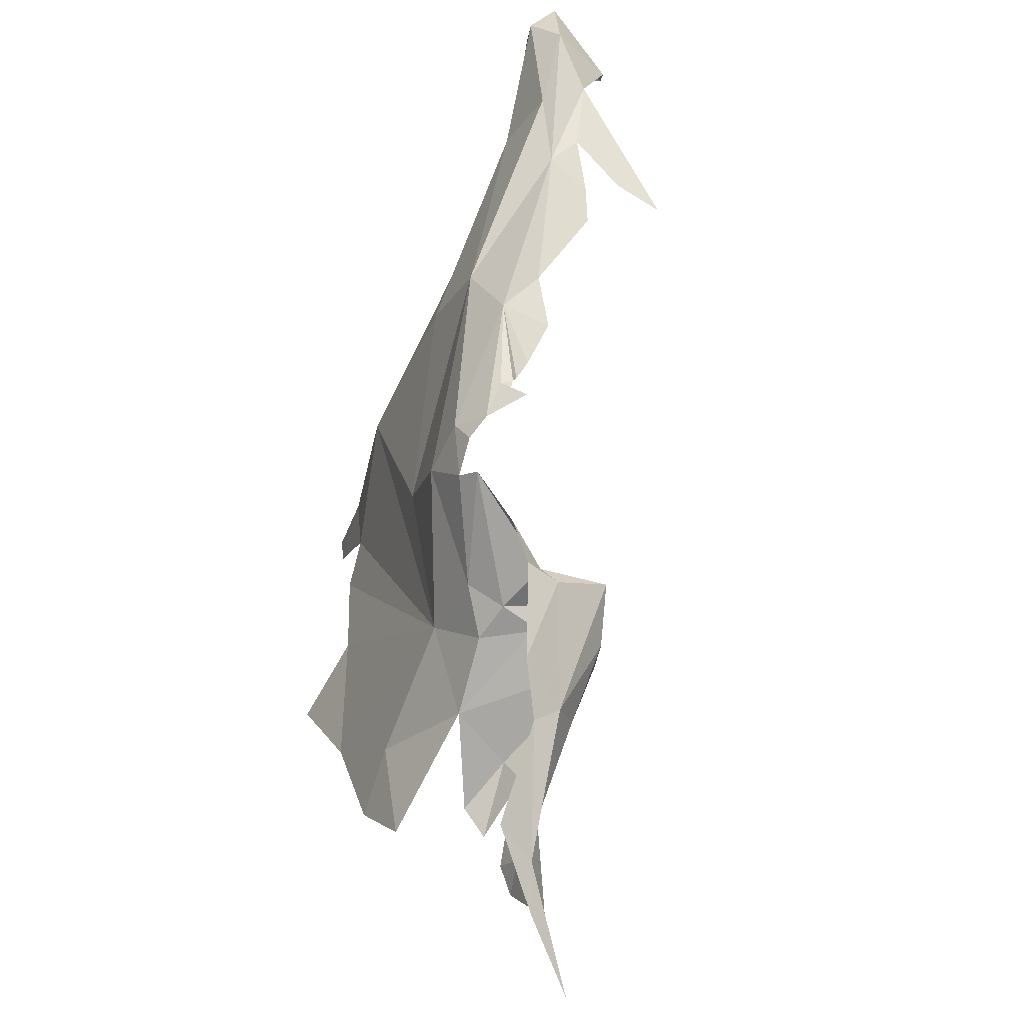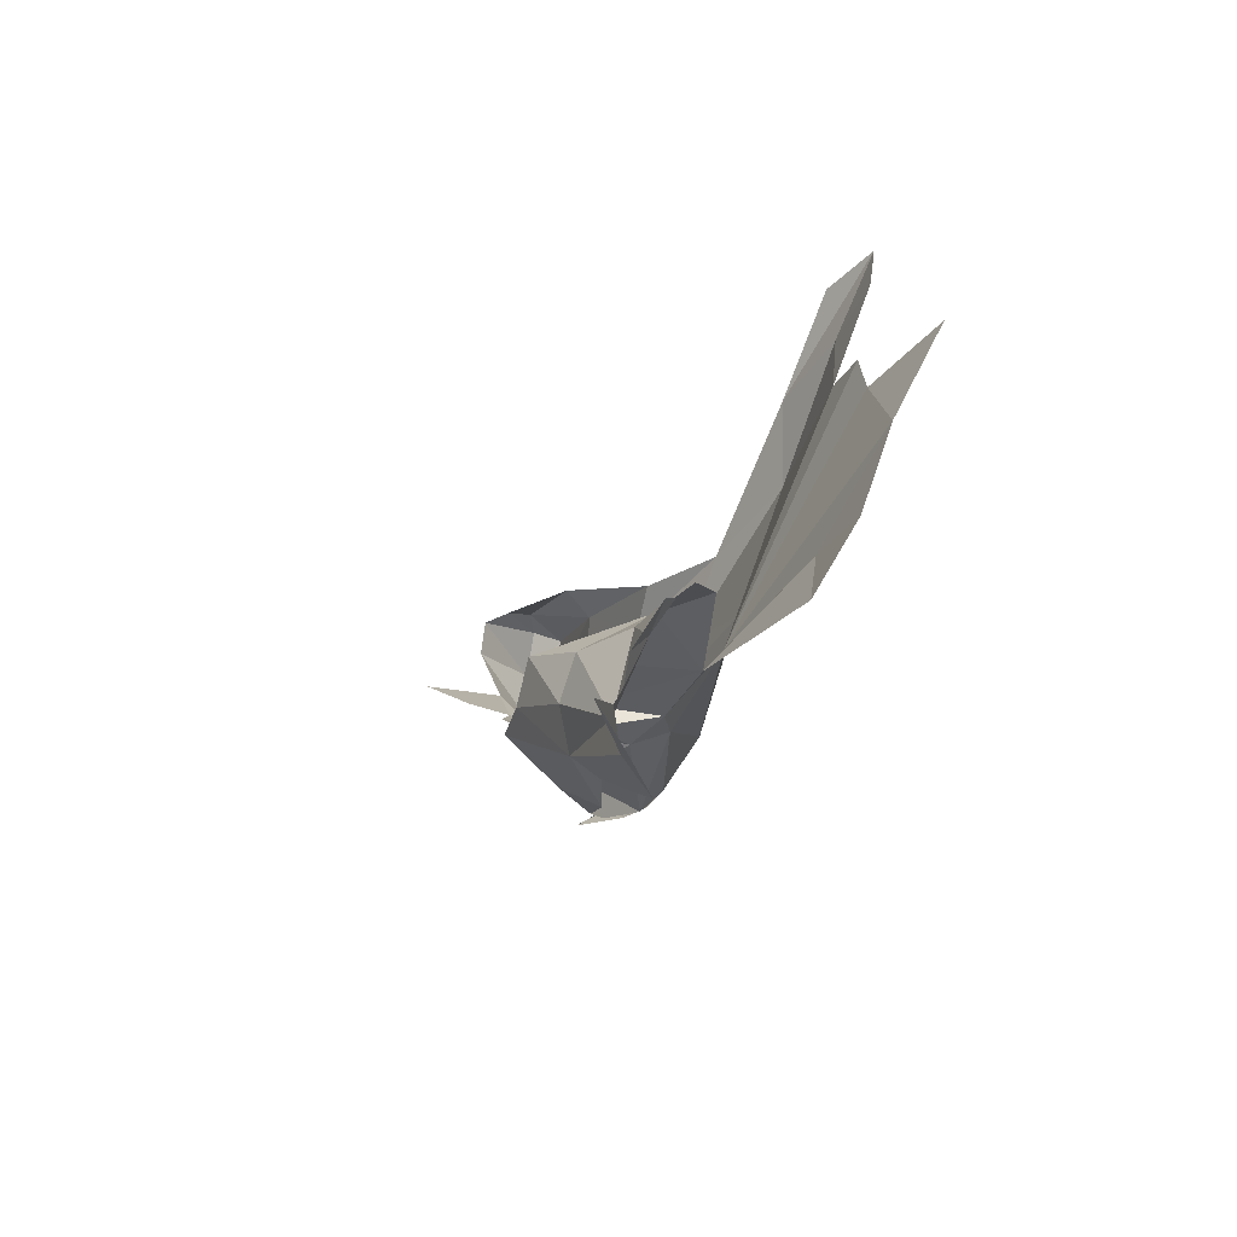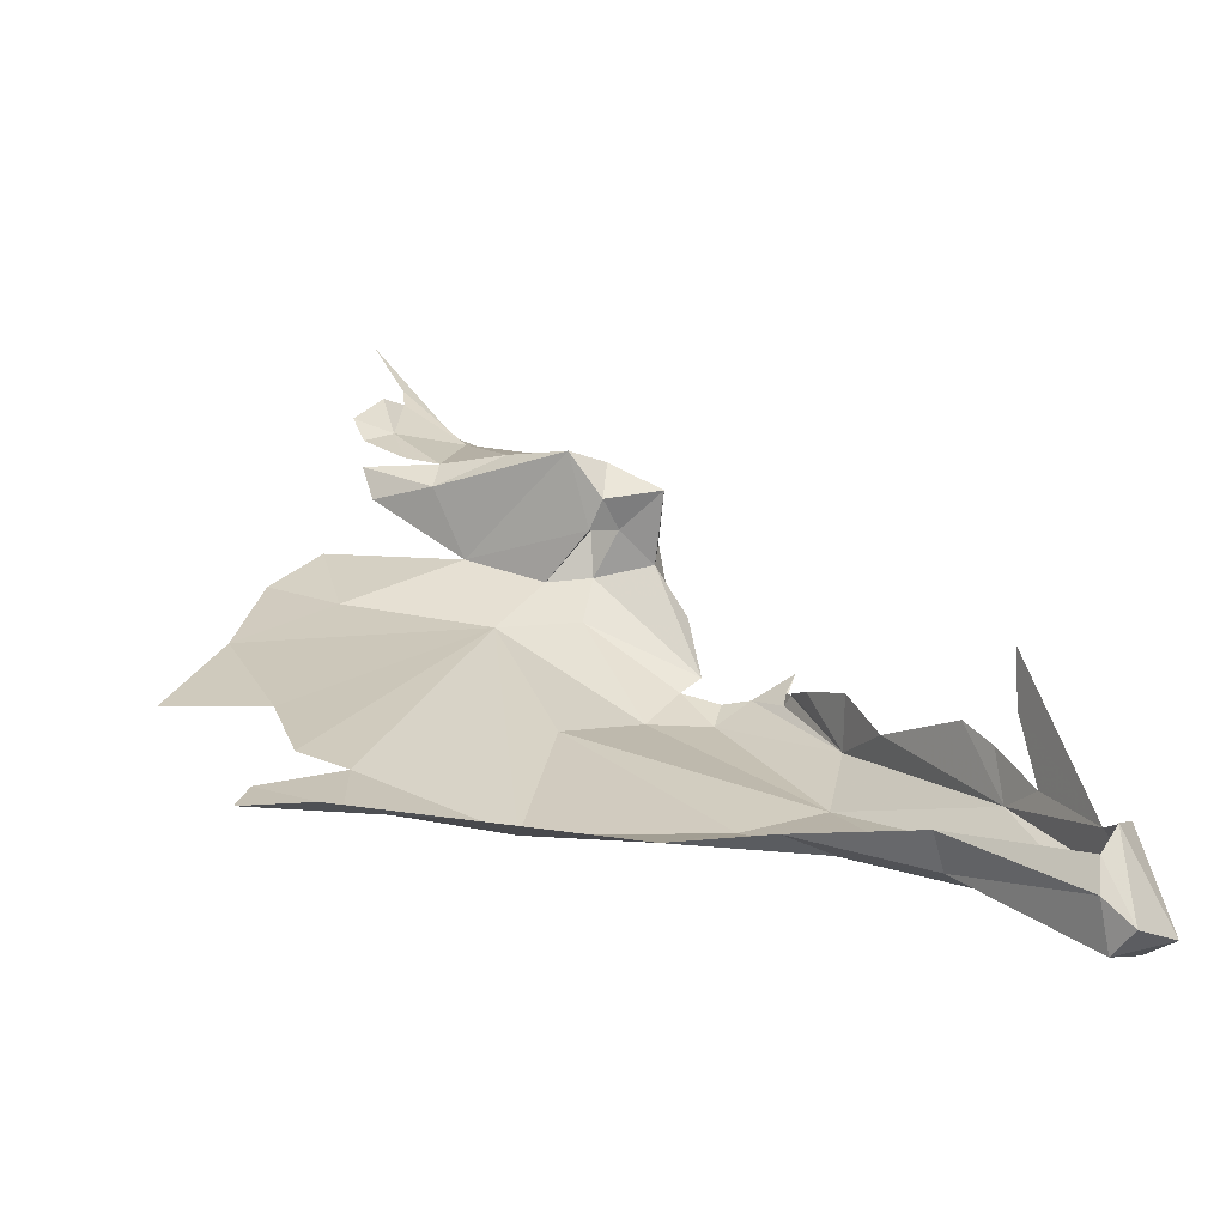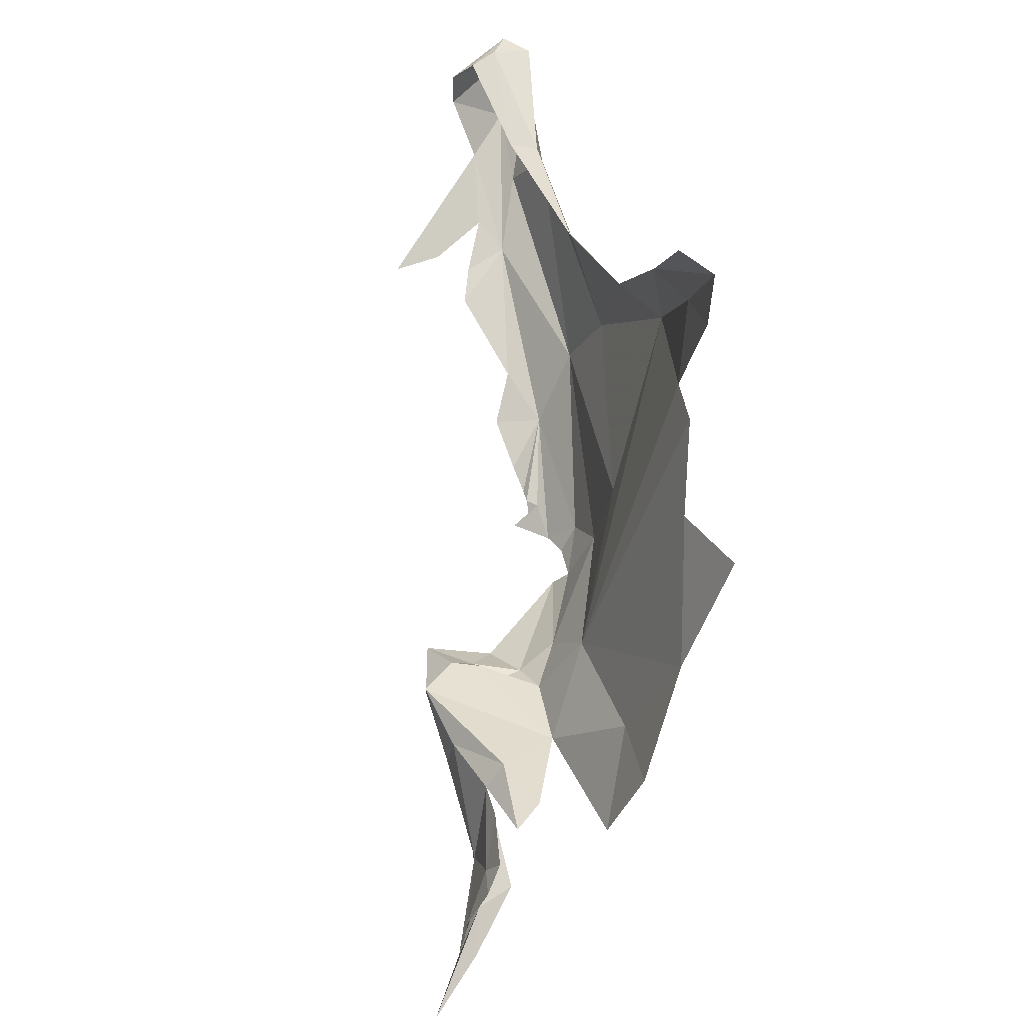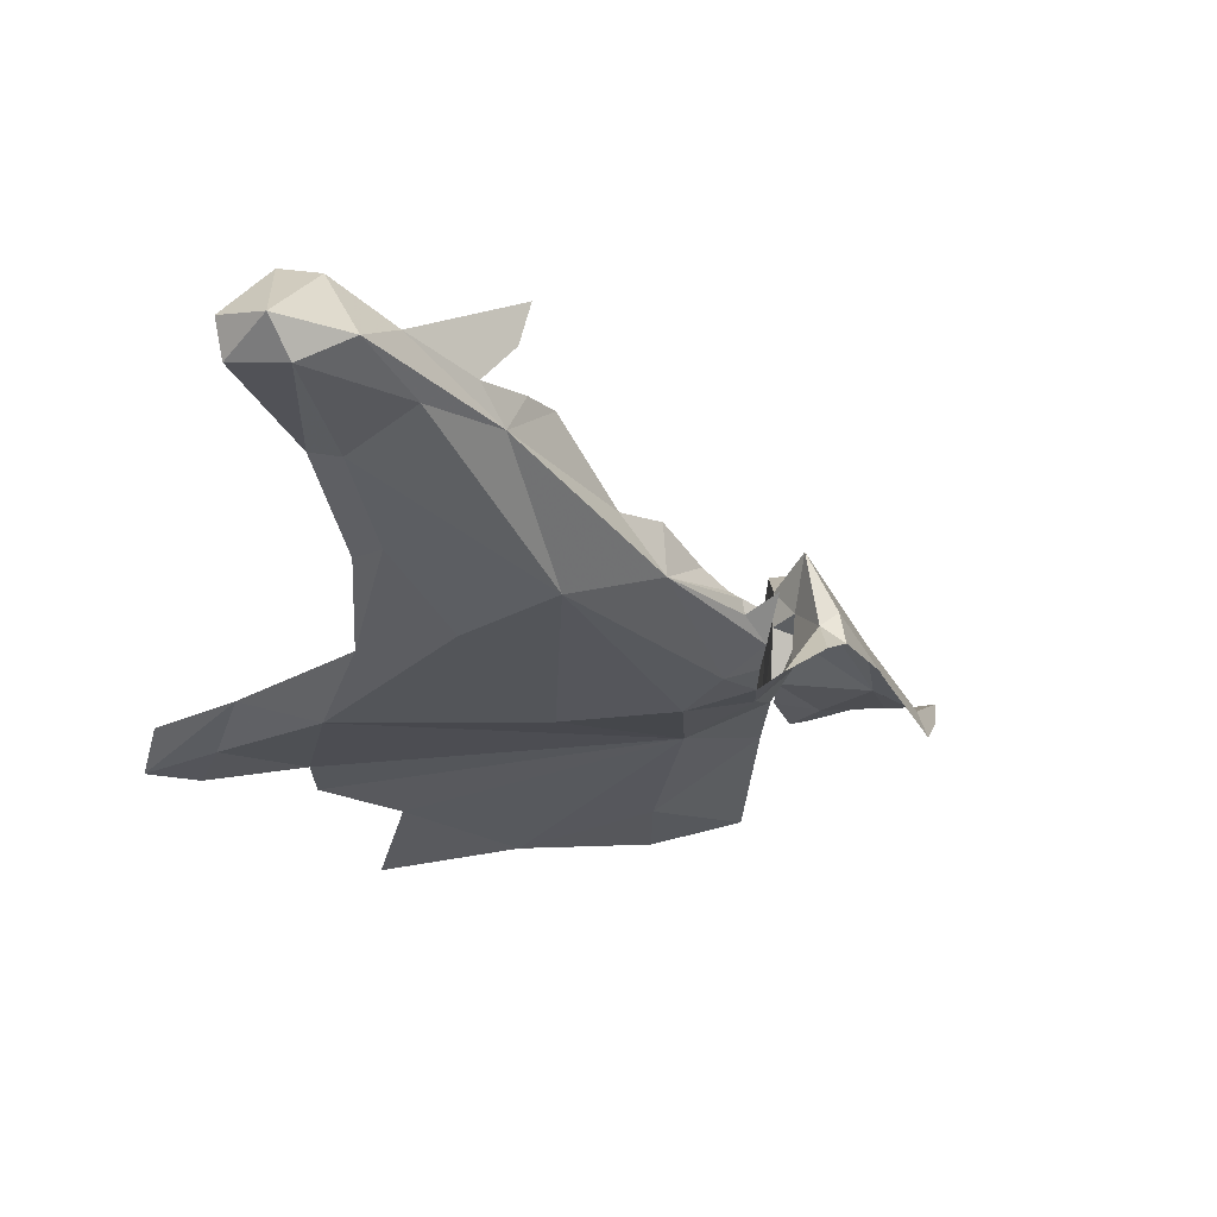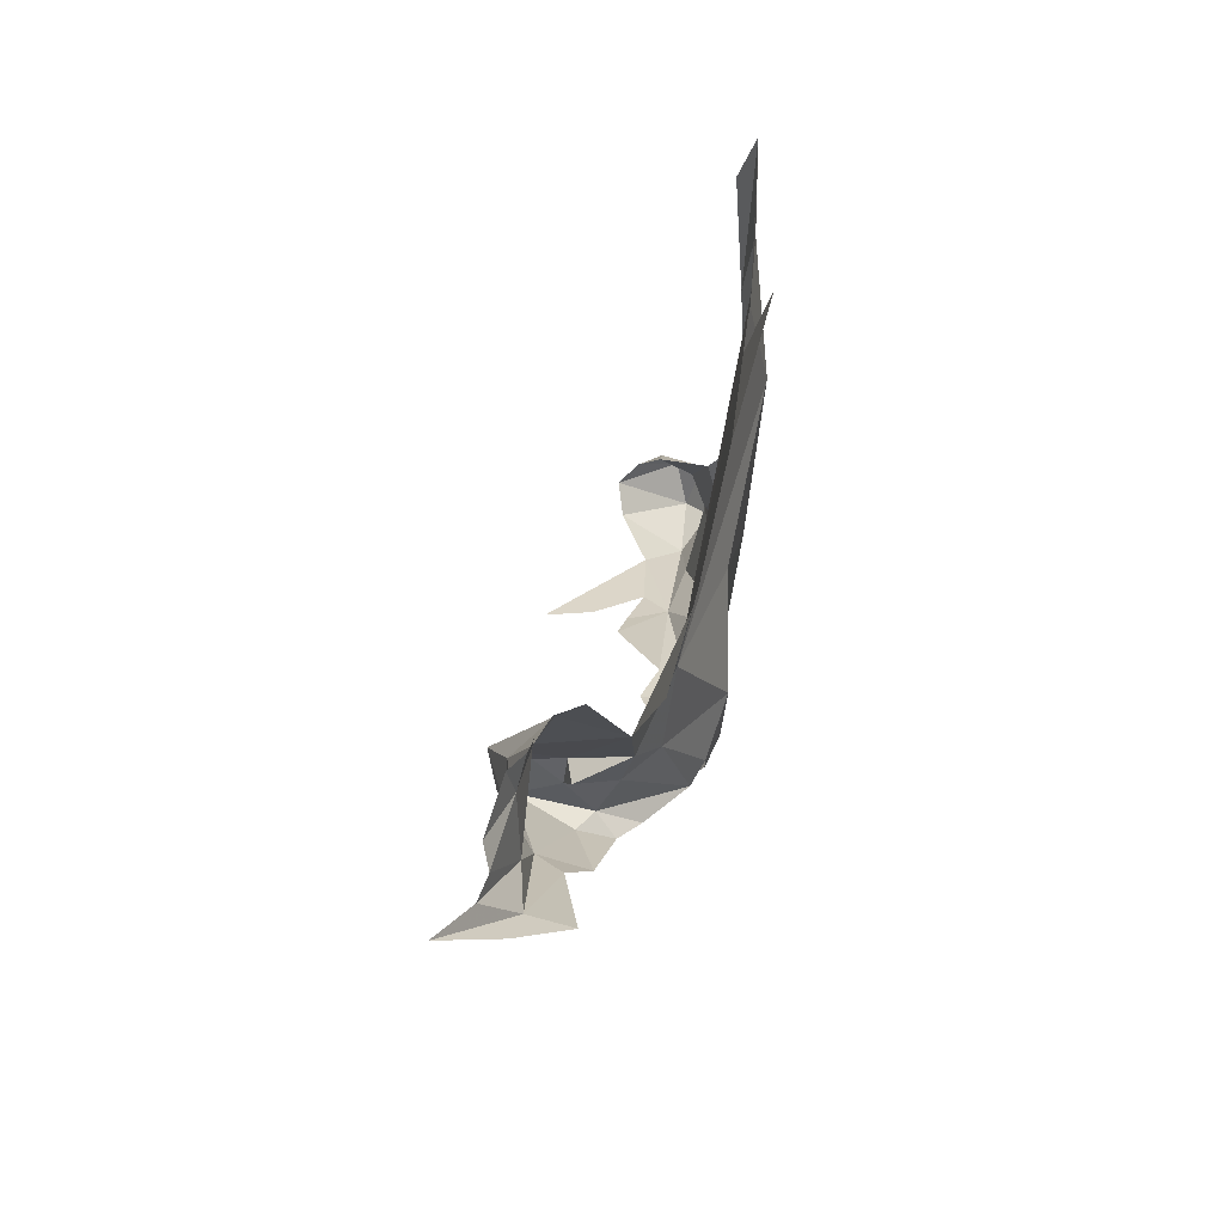
<metadata>
{"format":"obj","ext":"obj","renderer":"f3d","projection":"perspective","resolution":1024,"background":"white","views":[{"elev":-59.3,"azim":61.4,"up":"+Z"},{"elev":-53.7,"azim":-126.0,"up":"+Z"},{"elev":12.2,"azim":-3.5,"up":"+Y"},{"elev":17.7,"azim":-112.9,"up":"+Z"},{"elev":-37.3,"azim":64.7,"up":"+Y"},{"elev":-35.5,"azim":-100.2,"up":"+Z"}]}
</metadata>
<code>
v 1.828 0.5168 0.7786
v 1.643 0.6304 0.7145
v 1.765 0.6644 0.7653
v 1.915 0.7274 0.7645
v 2.034 0.7495 0.8598
v 1.623 0.6906 0.6713
v 1.78 0.7011 0.7094
v 1.433 0.4758 0.8303
v 1.54 0.5118 0.6732
v 1.578 0.4536 0.8968
v 2.114 0.7187 0.818
v 2.101 0.6569 0.8878
v 2.074 0.5925 0.8787
v 1.989 0.4806 0.8422
v 2.08 0.5827 0.8261
v 1.686 0.7408 0.5527
v 1.602 0.7707 0.5383
v 1.663 0.798 0.439
v 1.707 0.7096 0.6761
v 1.624 0.7326 0.5931
v 1.706 0.7792 0.4047
v 1.835 0.7089 0.5104
v 1.704 0.8001 0.3442
v 1.812 0.7064 0.3929
v 1.98 0.7172 0.6918
v 2.03 0.6586 0.6405
v 1.883 0.4198 0.9787
v 2.008 0.6064 0.5931
v 2.103 0.5365 0.6591
v 1.641 0.8821 0.2337
v 1.749 0.739 0.3087
v 1.863 0.6046 0.402
v 1.375 0.4242 1.106
v 1.476 0.3729 1.402
v 1.262 0.3665 1.363
v 1.438 0.3366 1.922
v 1.613 0.3053 1.832
v 1.806 0.2904 1.861
v 1.577 0.3486 1.948
v 2.593 0.2278 2.012
v 2.892 0.1245 2.138
v 2.818 0.1527 2.224
v 2.799 0.2557 2.228
v 2.855 0.2068 2.254
v 2.57 0.3071 2.028
v 2.936 0.169 2.198
v 2.879 0.337 2.097
v 2.841 0.3535 2.163
v 2.653 0.1868 1.969
v 2.805 0.3129 2.196
v 2.344 0.2473 1.838
v 2.444 0.2012 1.82
v 2.296 0.1854 1.622
v 2.084 0.4895 0.8487
v 2.291 0.3127 0.9803
v 2.059 0.4142 0.9159
v 2.931 0.1836 2.049
v 2.81 0.2003 1.902
v 2.168 0.2577 1.127
v 1.46 0.3388 1.813
v 1.62 0.3202 1.65
v 2.148 0.2102 1.755
v 1.907 0.2187 1.724
v 1.522 0.3416 1.598
v 1.994 0.2921 1.303
v 2.865 0.2853 1.96
v 2.447 0.316 1.148
v 2.445 0.326 1.174
v 2.522 0.2503 1.333
v 2.435 0.2924 1.137
v 2.747 0.2572 1.731
v 2.475 0.1879 1.508
v 2.245 0.2908 1.014
v 2.323 0.2749 1.049
v 2.303 0.2467 1.113
v 2.38 0.2863 1.065
v 2.463 0.3425 1.081
v 2.207 0.5154 0.8513
v 2.217 0.5527 0.8119
v 2.232 0.4702 0.8093
v 2.735 0.3557 1.69
v 2.69 0.3844 1.619
v 2.767 0.4266 1.722
v 2.791 0.3035 1.797
v 2.574 0.3143 1.449
v 2.765 0.5375 1.699
v 2.135 0.5898 0.8622
v 2.223 0.6724 0.8839
v 2.272 0.4118 0.8747
v 2.465 0.3448 1.235
v 2.524 0.3665 1.341
v 2.442 0.3125 1.114
f 1 2 3
f 4 5 3
f 3 2 6
f 7 3 6
f 4 3 7
f 8 9 10
f 1 10 9
f 5 11 12
f 1 13 14
f 13 15 14
f 16 17 18
f 16 19 20
f 21 22 16
f 23 24 22
f 25 22 26
f 14 27 1
f 26 24 28
f 26 22 24
f 16 7 19
f 16 22 7
f 21 16 18
f 22 4 7
f 22 25 4
f 29 26 28
f 24 30 31
f 24 23 30
f 17 16 20
f 28 24 32
f 4 25 5
f 10 1 27
f 10 27 33
f 21 23 22
f 34 33 27
f 34 35 33
f 10 33 8
f 1 3 5
f 36 37 38
f 36 38 39
f 5 13 1
f 40 41 42
f 43 42 44
f 43 40 42
f 40 43 45
f 46 47 48
f 41 40 49
f 50 43 44
f 51 40 45
f 51 52 40
f 52 53 49
f 31 32 24
f 54 55 56
f 48 50 44
f 57 41 58
f 57 46 41
f 59 27 56
f 42 46 44
f 42 41 46
f 37 36 60
f 37 60 61
f 58 41 49
f 14 56 27
f 50 45 43
f 49 40 52
f 44 46 48
f 62 38 63
f 61 27 63
f 34 27 64
f 59 65 27
f 47 57 66
f 62 53 52
f 37 61 63
f 37 63 38
f 52 51 62
f 67 68 69
f 67 69 70
f 57 71 66
f 58 49 72
f 57 47 46
f 73 74 75
f 76 77 70
f 76 70 69
f 78 79 80
f 63 65 53
f 81 71 82
f 71 57 58
f 83 66 84
f 71 85 82
f 83 86 66
f 87 15 13
f 78 87 88
f 64 27 61
f 27 65 63
f 73 59 56
f 89 78 80
f 15 54 14
f 90 91 69
f 71 81 84
f 72 69 71
f 69 91 85
f 71 84 66
f 54 78 55
f 63 53 62
f 59 72 65
f 58 72 71
f 72 49 53
f 73 75 59
f 76 69 75
f 72 53 65
f 72 59 75
f 73 56 55
f 72 75 69
f 70 77 92
f 74 76 75
f 87 78 54
f 69 68 90
f 69 85 71
f 79 78 88
f 92 67 70
f 78 89 55
f 11 25 26
f 79 26 29
f 11 5 25
f 87 12 88
f 88 11 26
f 80 79 29
f 11 88 12
f 87 54 15
f 79 88 26
f 56 14 54
f 12 87 13
f 12 13 5

</code>
